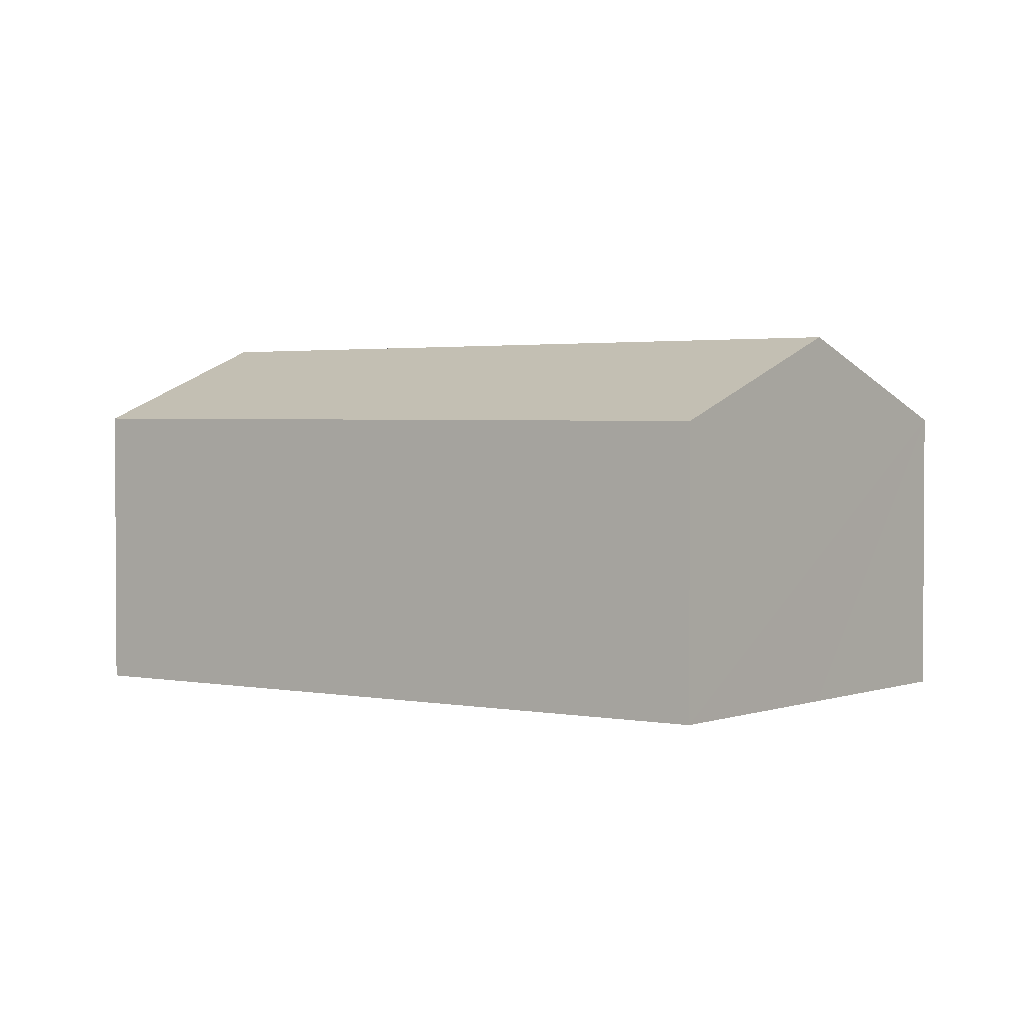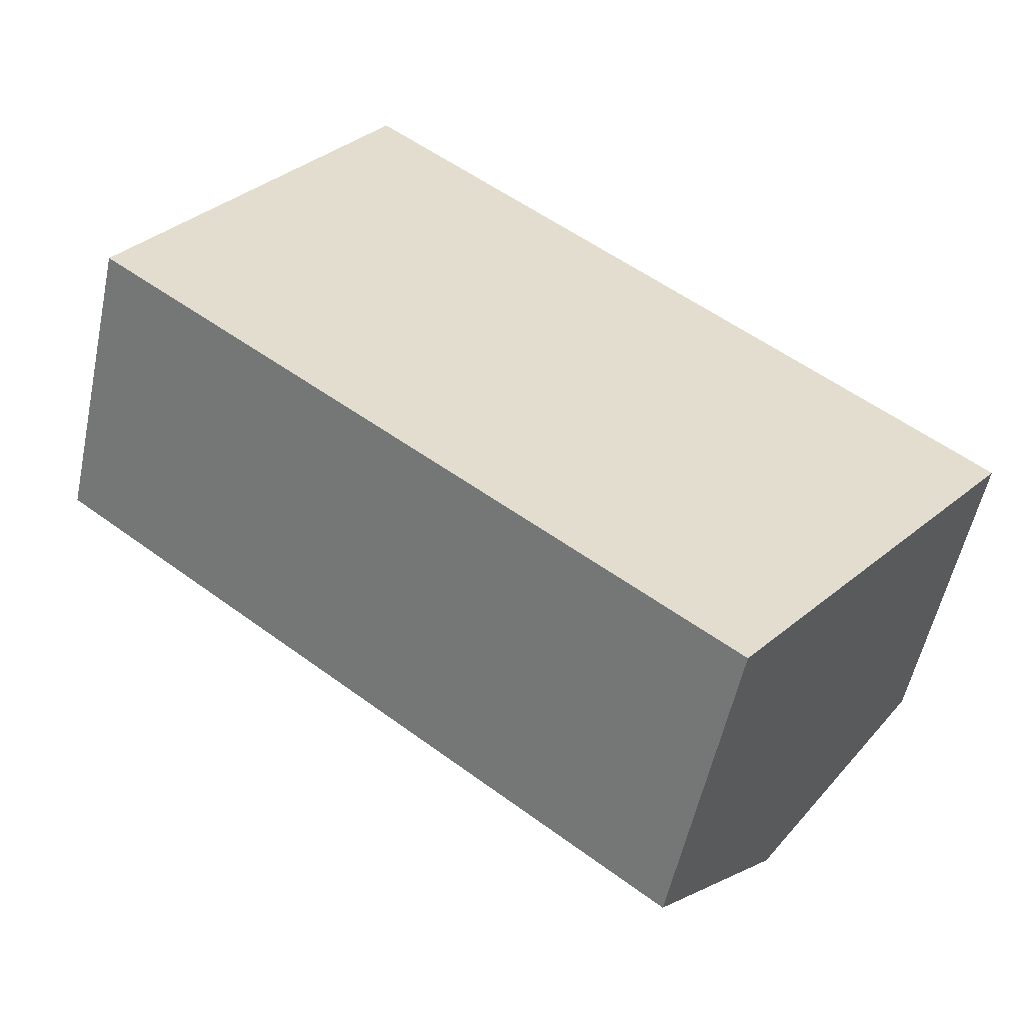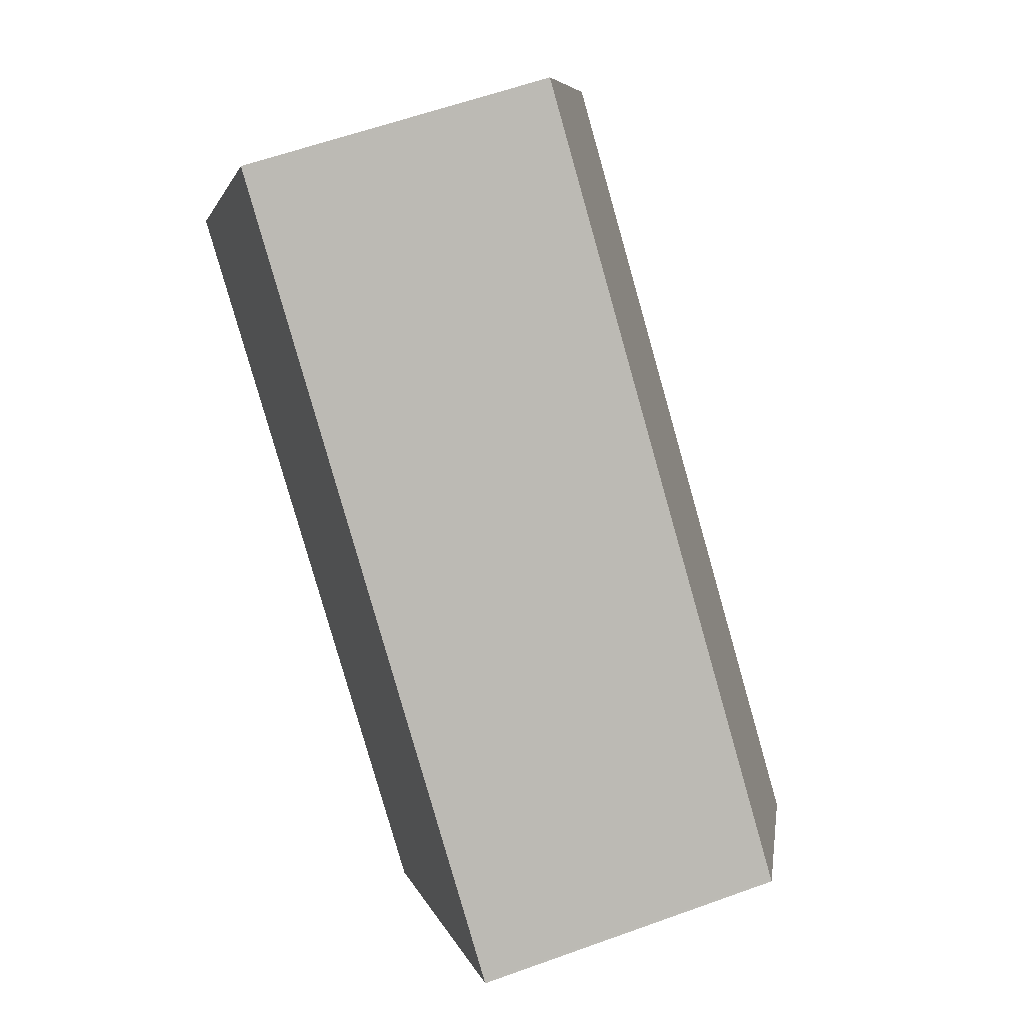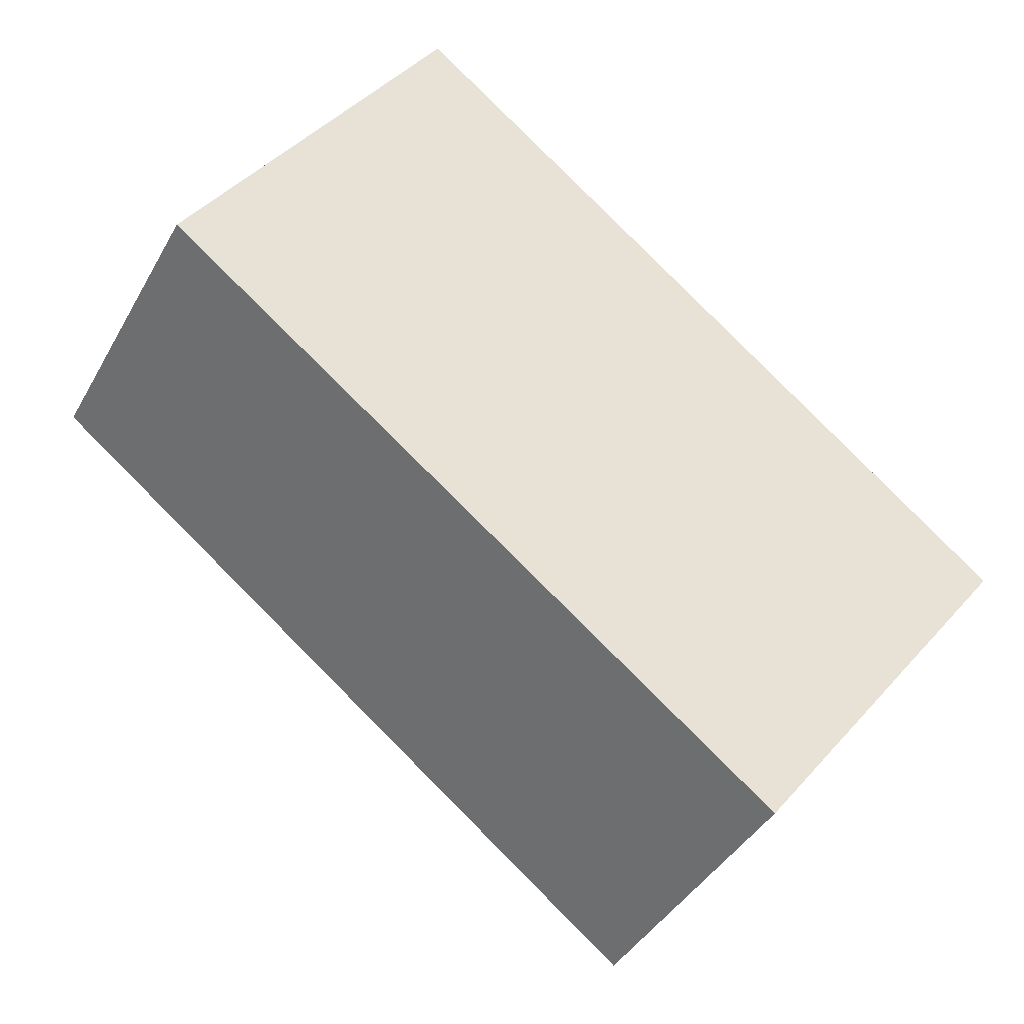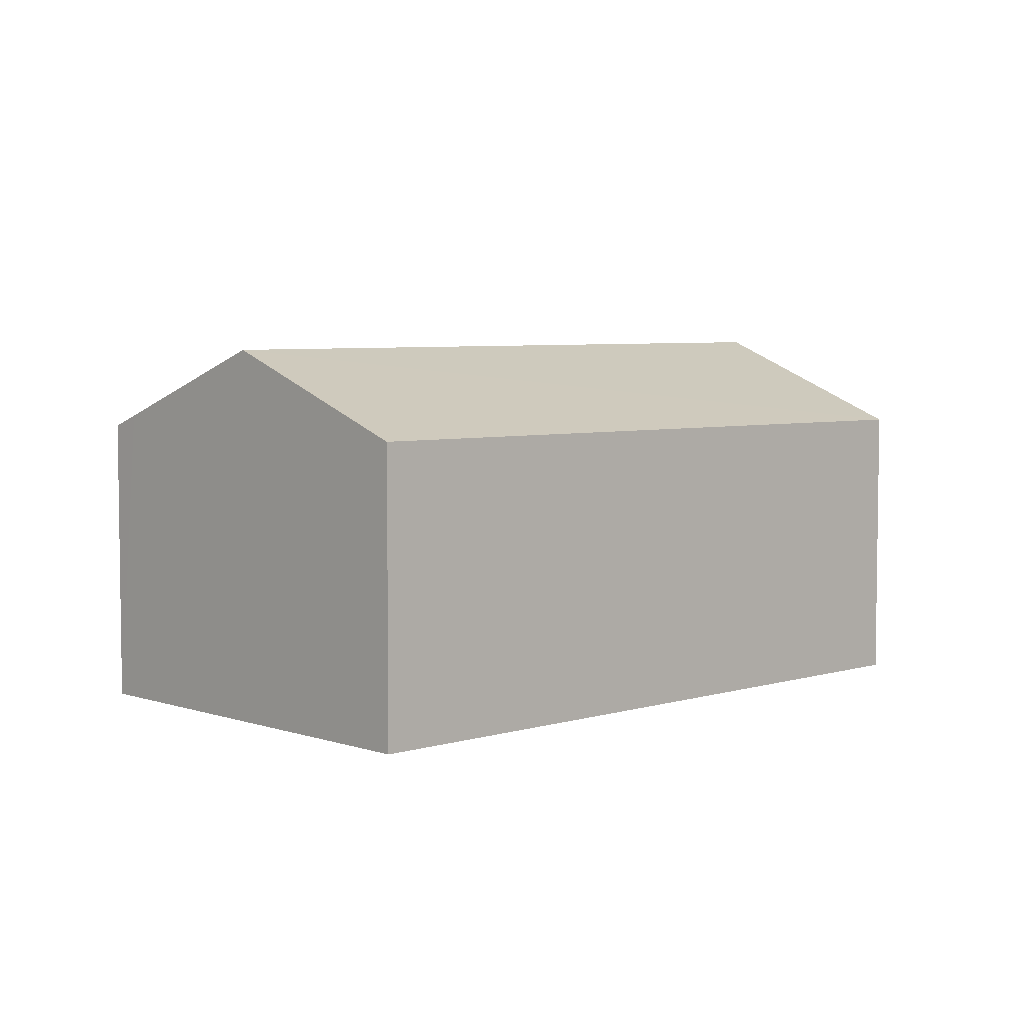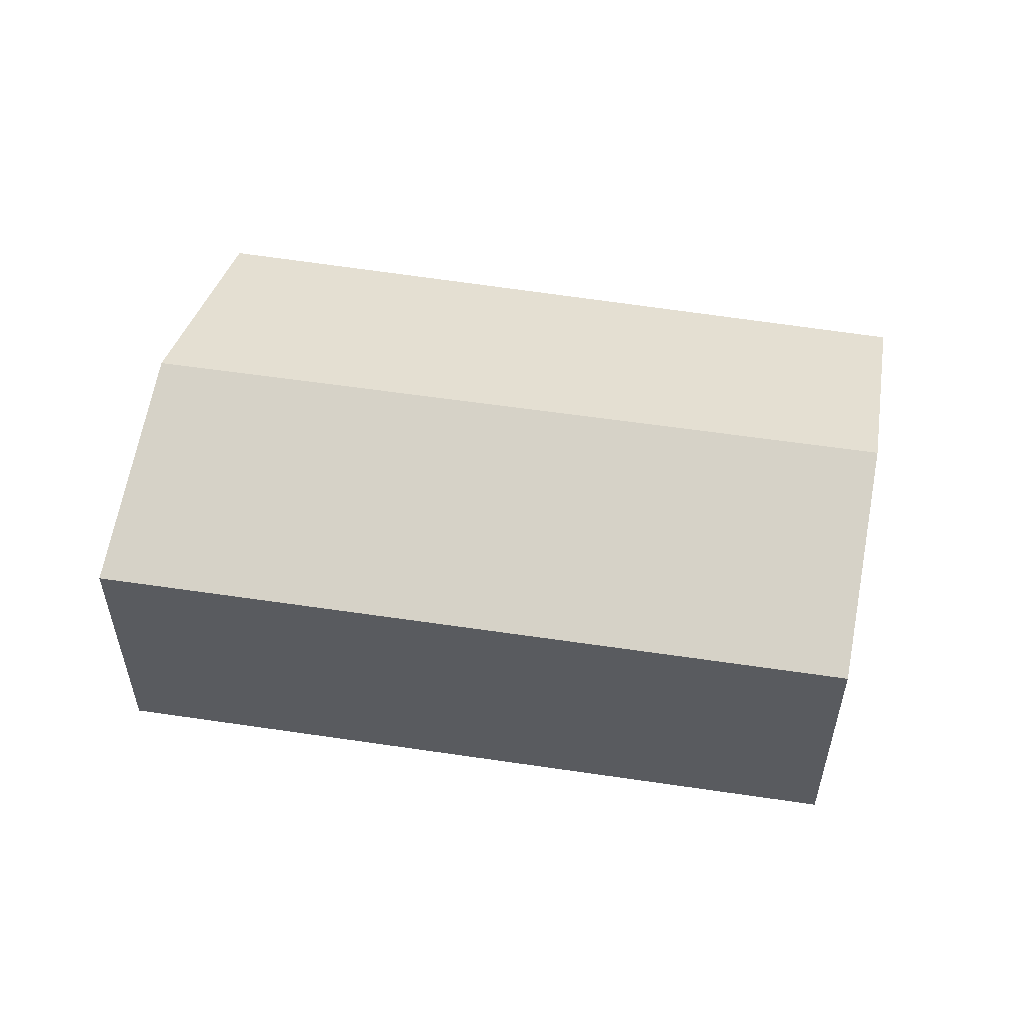
<metadata>
{"format":"obj","ext":"obj","renderer":"f3d","projection":"perspective","resolution":1024,"background":"white","views":[{"elev":2.1,"azim":-108.2,"up":"+Y"},{"elev":-54.7,"azim":-11.9,"up":"+Z"},{"elev":59.4,"azim":69.6,"up":"+Z"},{"elev":-40.2,"azim":-26.6,"up":"+Z"},{"elev":5.3,"azim":174.0,"up":"+Y"},{"elev":56.4,"azim":47.5,"up":"+Y"}]}
</metadata>
<code>
v  0 3.321 2.034e-16
v  8.391 4.324 -3.25
v  6.842 3.38 -5.269
v  1.481 4.324 2.278
v  9.955 3.356 -1.163
v  2.908 3.356 4.475
v  9.978 3.356 -1.181
v  9.754 3.493 -1.474
v  6.842 3.226e-16 -5.269
v  0 0 0
v  1.481 -1.395e-16 2.278
v  2.908 -2.74e-16 4.475
v  9.955 7.121e-17 -1.163
v  9.978 7.232e-17 -1.181
v  9.754 9.026e-17 -1.474
v  8.391 1.99e-16 -3.25
g defaultobject
f 1 2 3
f 2 1 4
f 5 4 6
f 4 5 2
f 2 5 7
f 2 7 8
f 9 1 3
f 1 9 10
f 10 4 1
f 4 10 6
f 6 10 11
f 6 11 12
f 12 5 6
f 5 12 13
f 5 13 7
f 7 13 14
f 14 8 7
f 8 14 2
f 2 14 3
f 3 14 15
f 3 15 16
f 3 16 9
f 11 13 12
f 13 11 10
f 13 10 9
f 13 9 14
f 14 9 16
f 14 16 15

</code>
